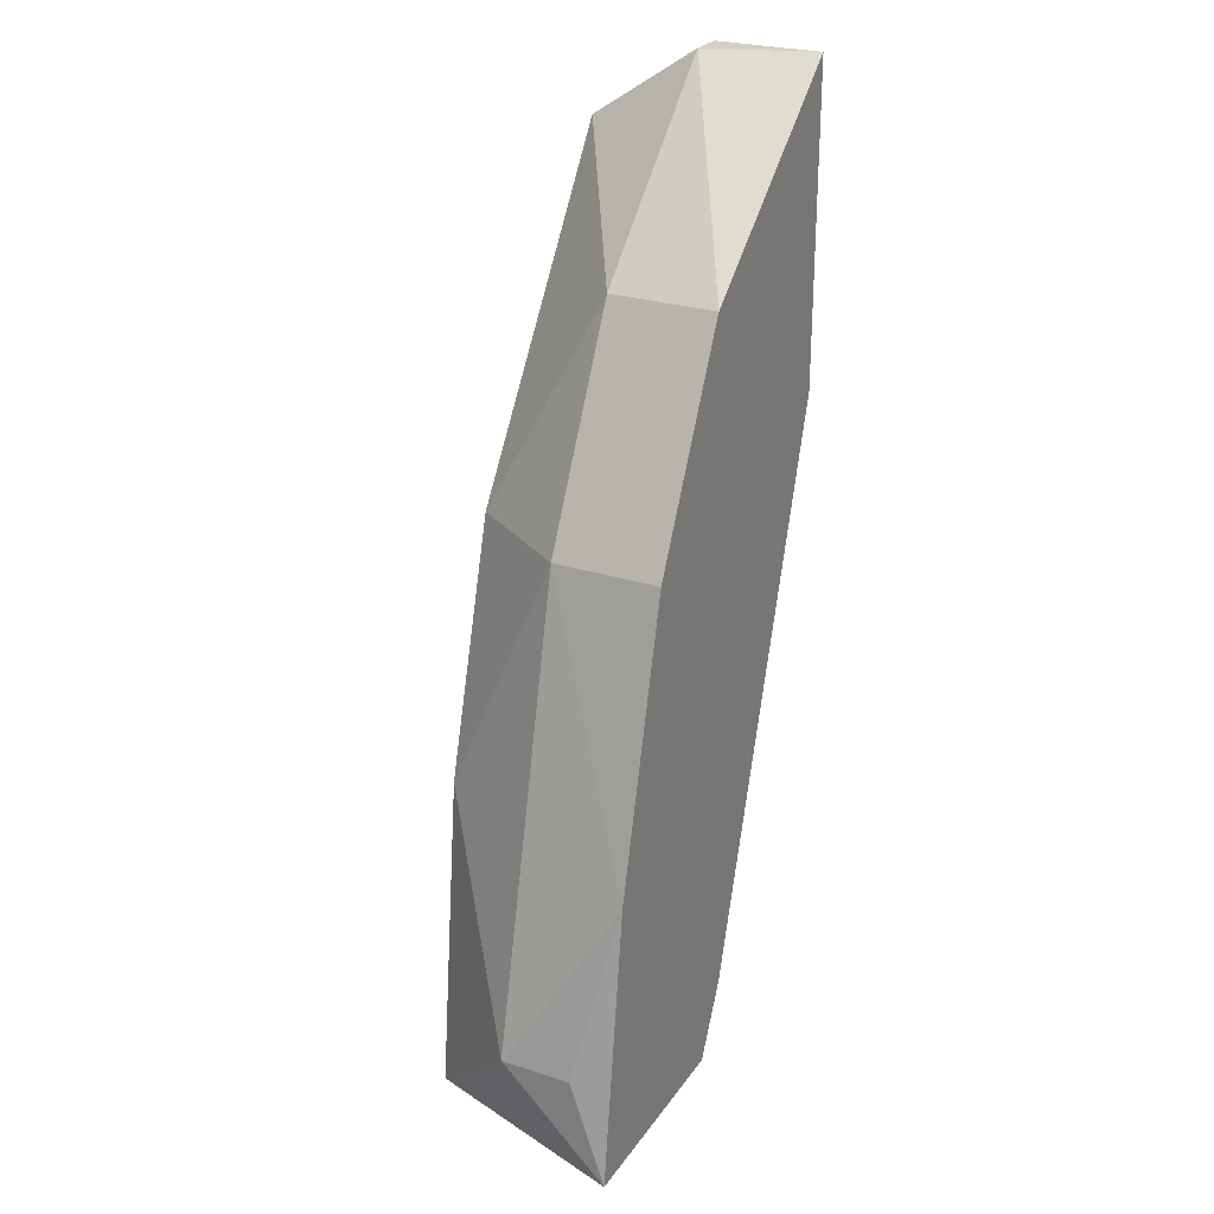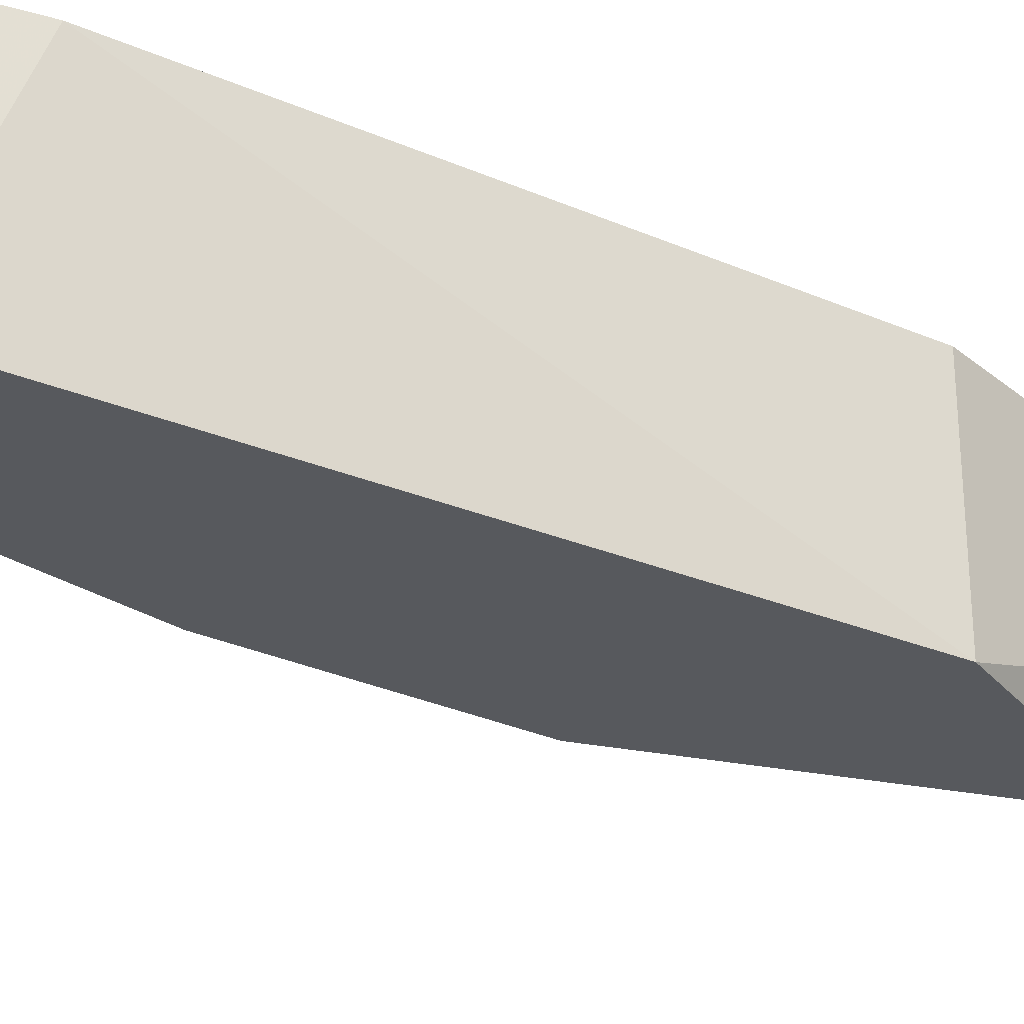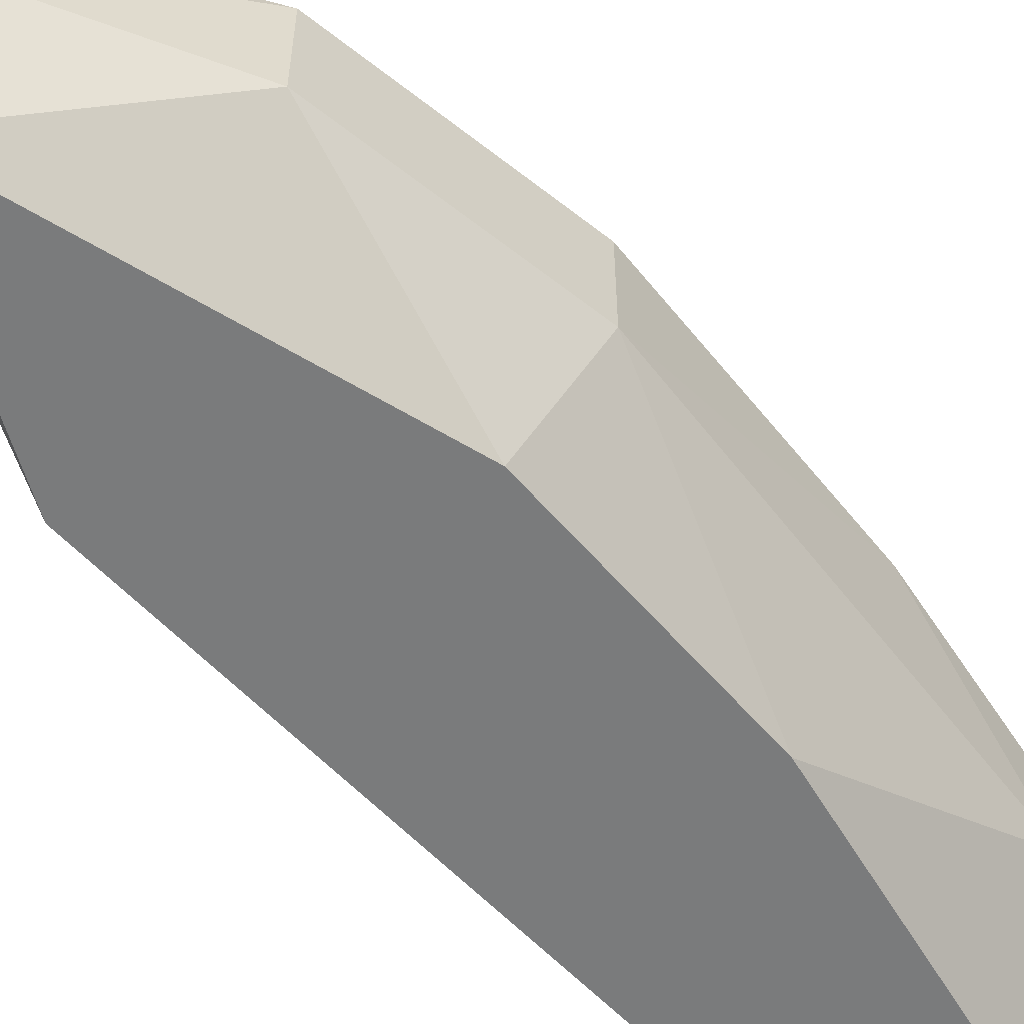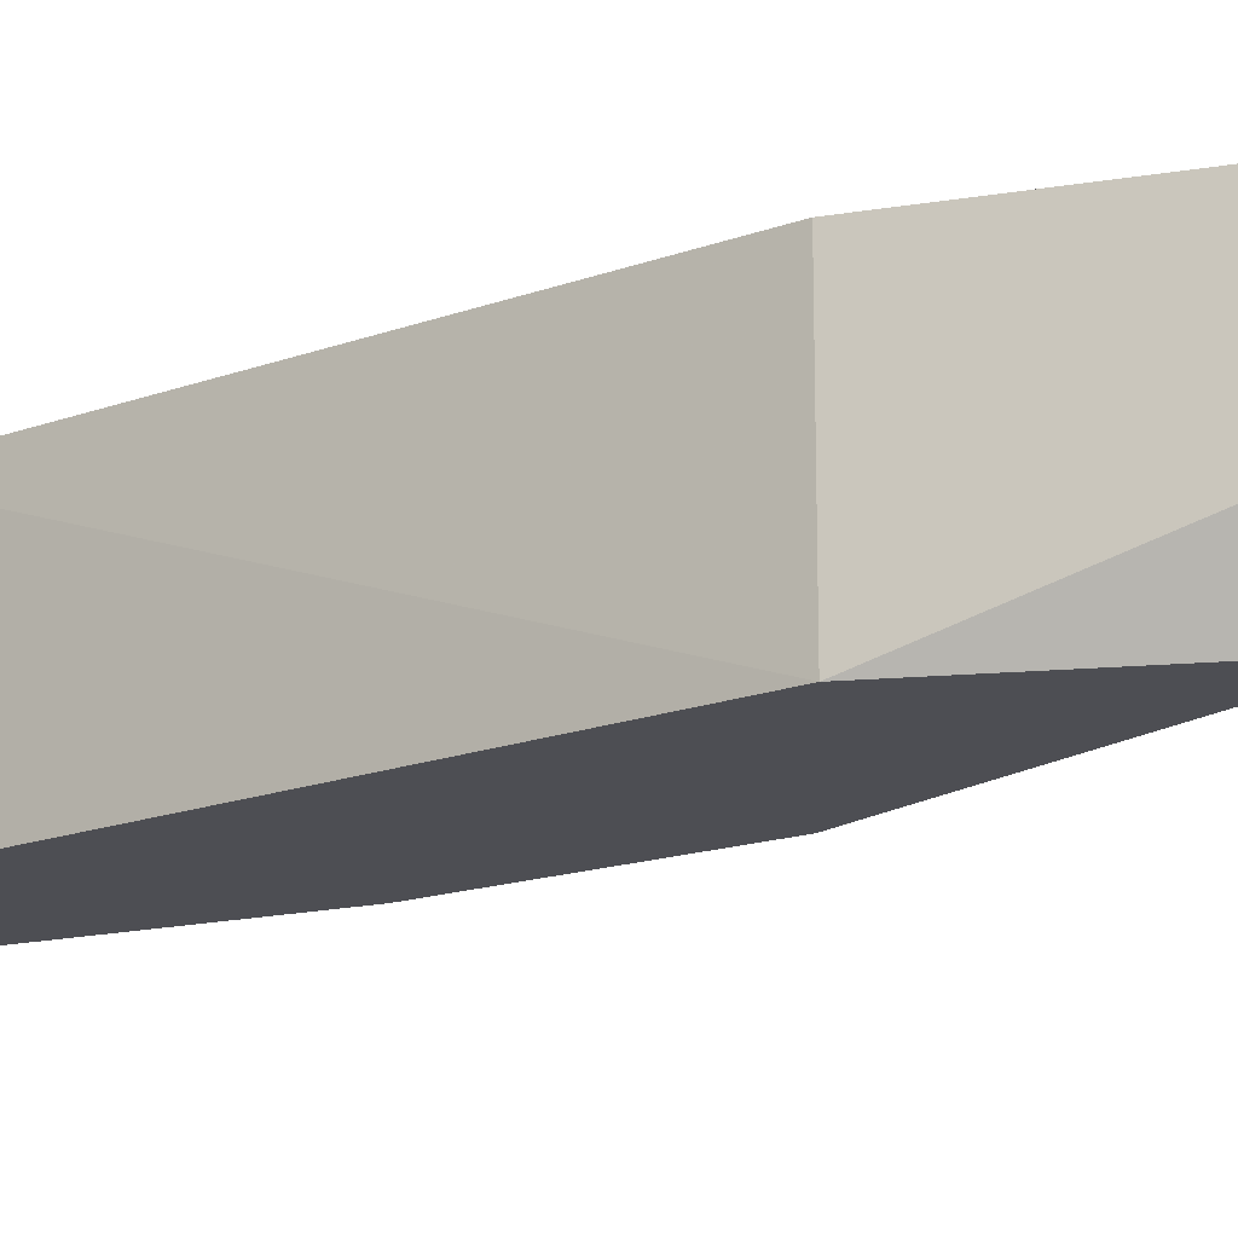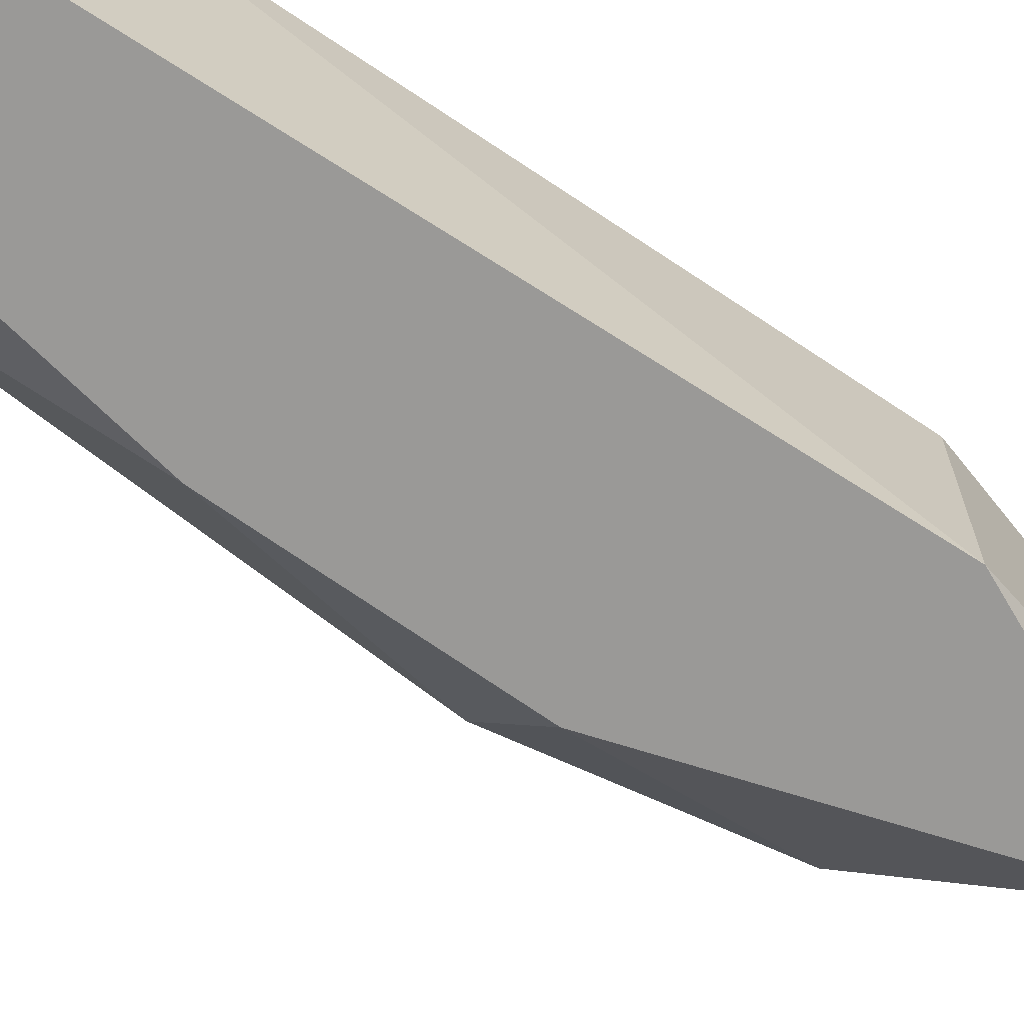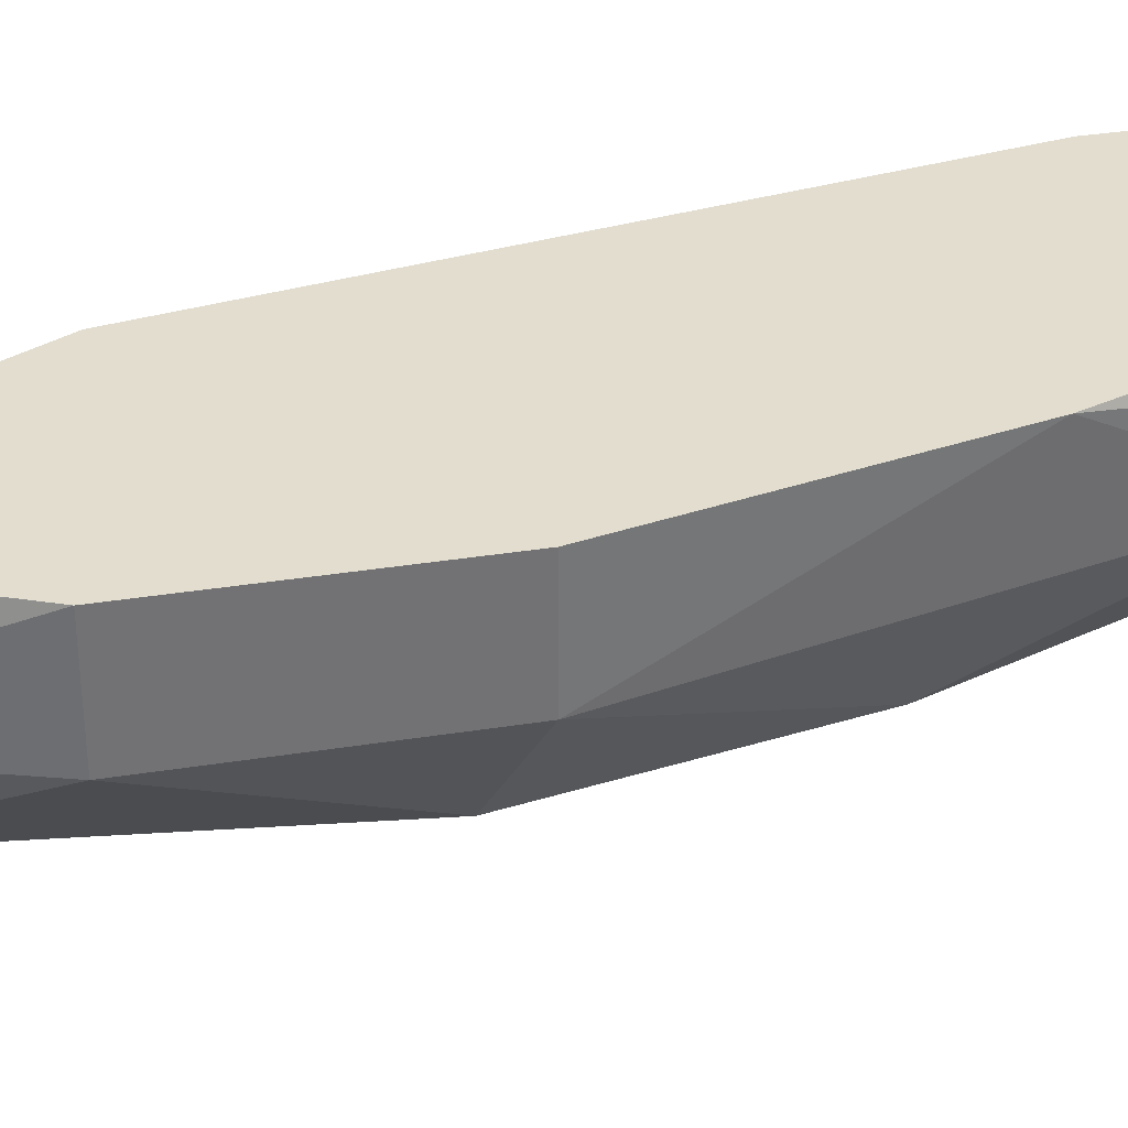
<metadata>
{"format":"obj","ext":"obj","renderer":"f3d","projection":"perspective","resolution":1024,"background":"white","views":[{"elev":25.9,"azim":117.2,"up":"+Z"},{"elev":-29.2,"azim":-140.1,"up":"+Y"},{"elev":-58.3,"azim":24.2,"up":"+Y"},{"elev":-17.3,"azim":-71.8,"up":"+Y"},{"elev":-69.0,"azim":-141.2,"up":"+Y"},{"elev":34.8,"azim":51.4,"up":"+Y"}]}
</metadata>
<code>
v 0.04971 -0.003437 0.02419
v 0.04971 0.000508 0.03603
v 0.04971 0.004453 0.02419
v 0.04971 0.004453 0.03603
v 0.0576 -0.003437 0.000522
v 0.0576 0.000508 0.02945
v 0.0576 0.004453 0.02945
v 0.0576 0.004453 0.000522
v 0.06154 -0.003437 0.01236
v 0.06154 0.000508 0.02155
v 0.06154 0.004453 0.02155
v 0.06549 0.000508 0.00447
v 0.06549 0.004453 0.000522
v 0.06549 0.003138 0.00447
v 0.06417 0.004453 0.01104
v 0.05891 -0.003437 0.02155
v 0.06285 -0.003437 0.000522
v 0.05628 0.004453 0.003153
v 0.05102 -0.003437 0.03339
v 0.05102 0.000508 0.03603
f 10 15 11
f 18 5 1
f 5 16 1
f 15 18 4
f 1 2 4
f 15 4 7
f 16 5 17
f 18 1 3
f 4 18 3
f 1 4 3
f 15 14 13
f 18 15 13
f 17 5 13
f 2 1 19
f 1 16 19
f 14 15 12
f 13 14 12
f 17 13 12
f 15 10 12
f 19 16 6
f 10 7 6
f 16 10 6
f 5 18 8
f 18 13 8
f 13 5 8
f 16 17 9
f 10 16 9
f 12 10 9
f 17 12 9
f 4 2 20
f 7 4 20
f 2 19 20
f 6 7 20
f 19 6 20
f 15 7 11
f 7 10 11

</code>
